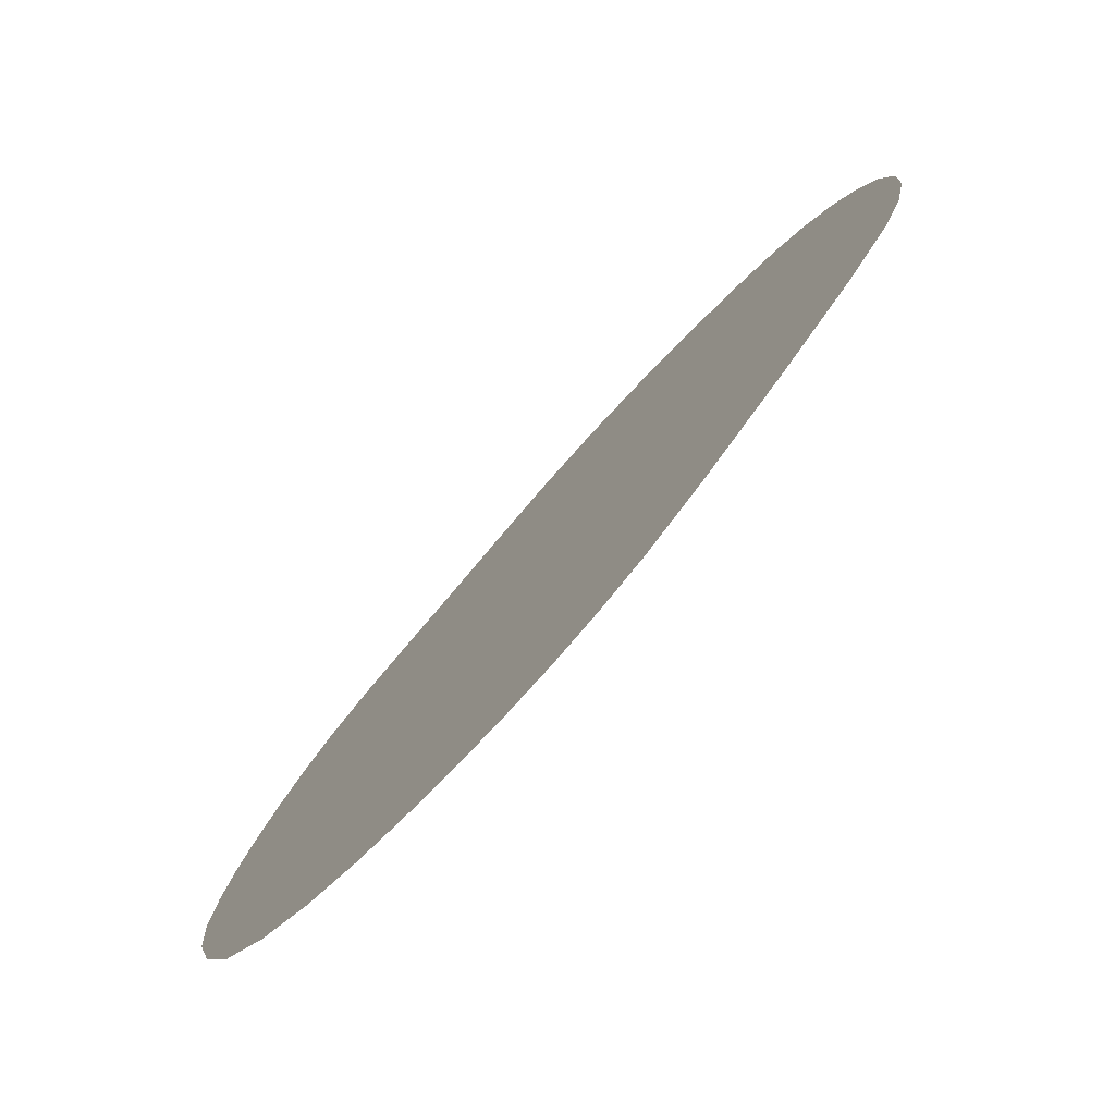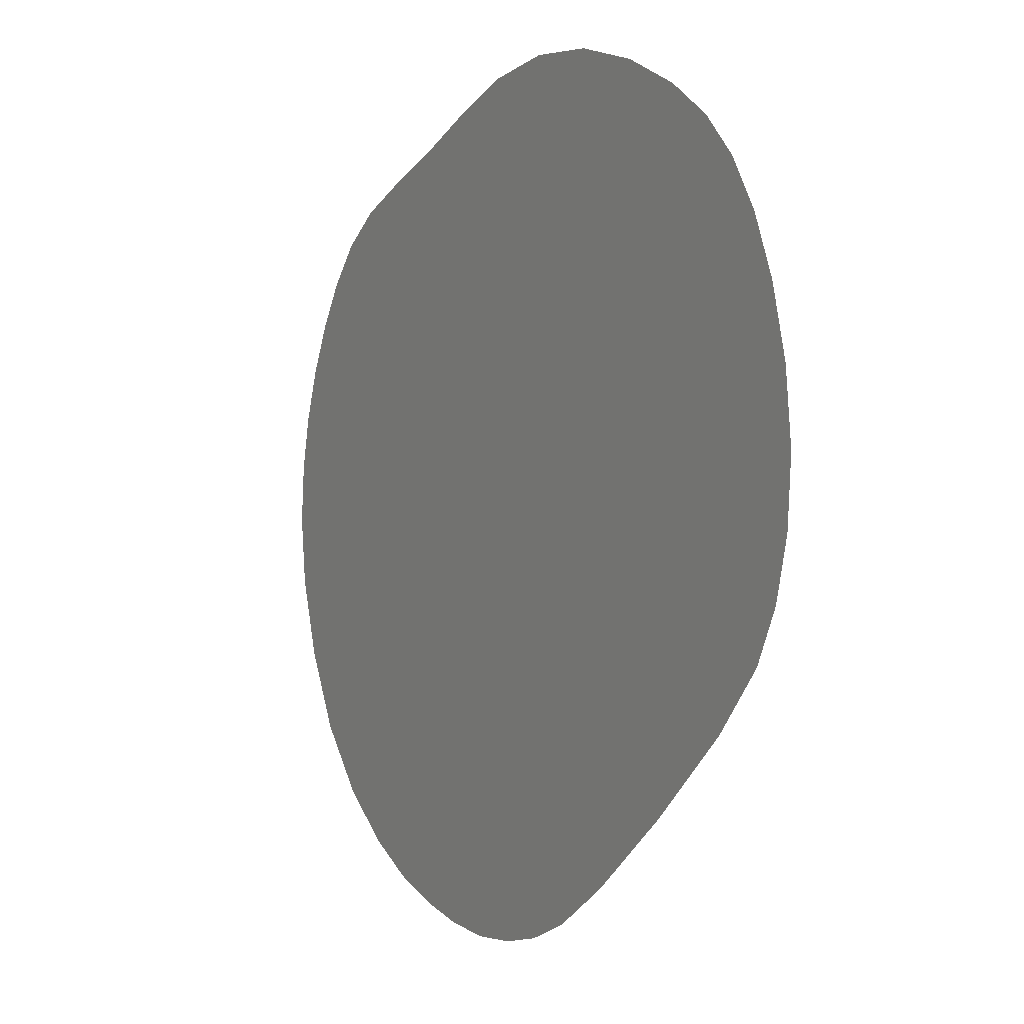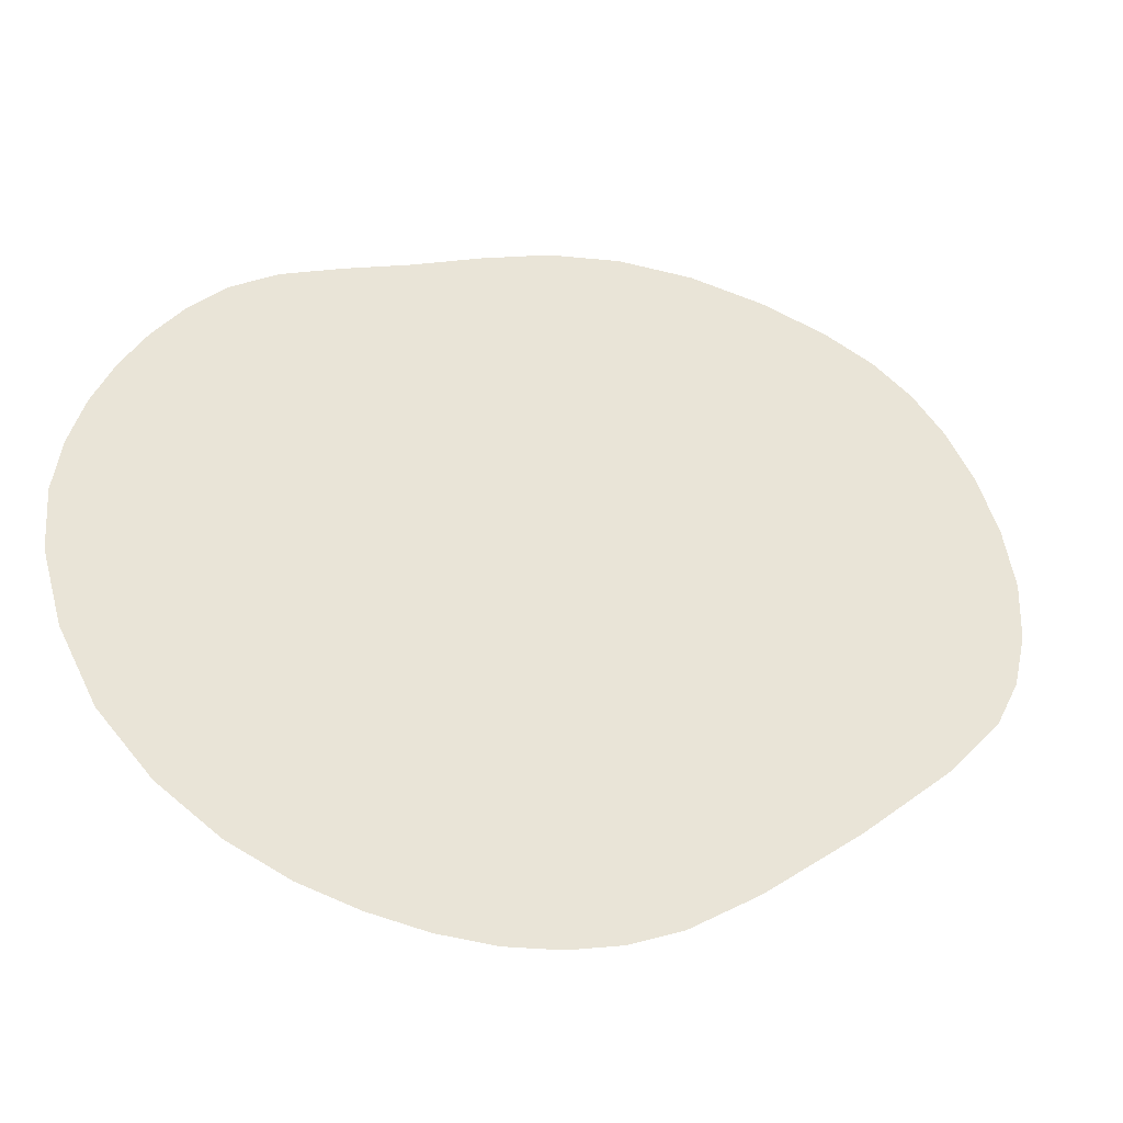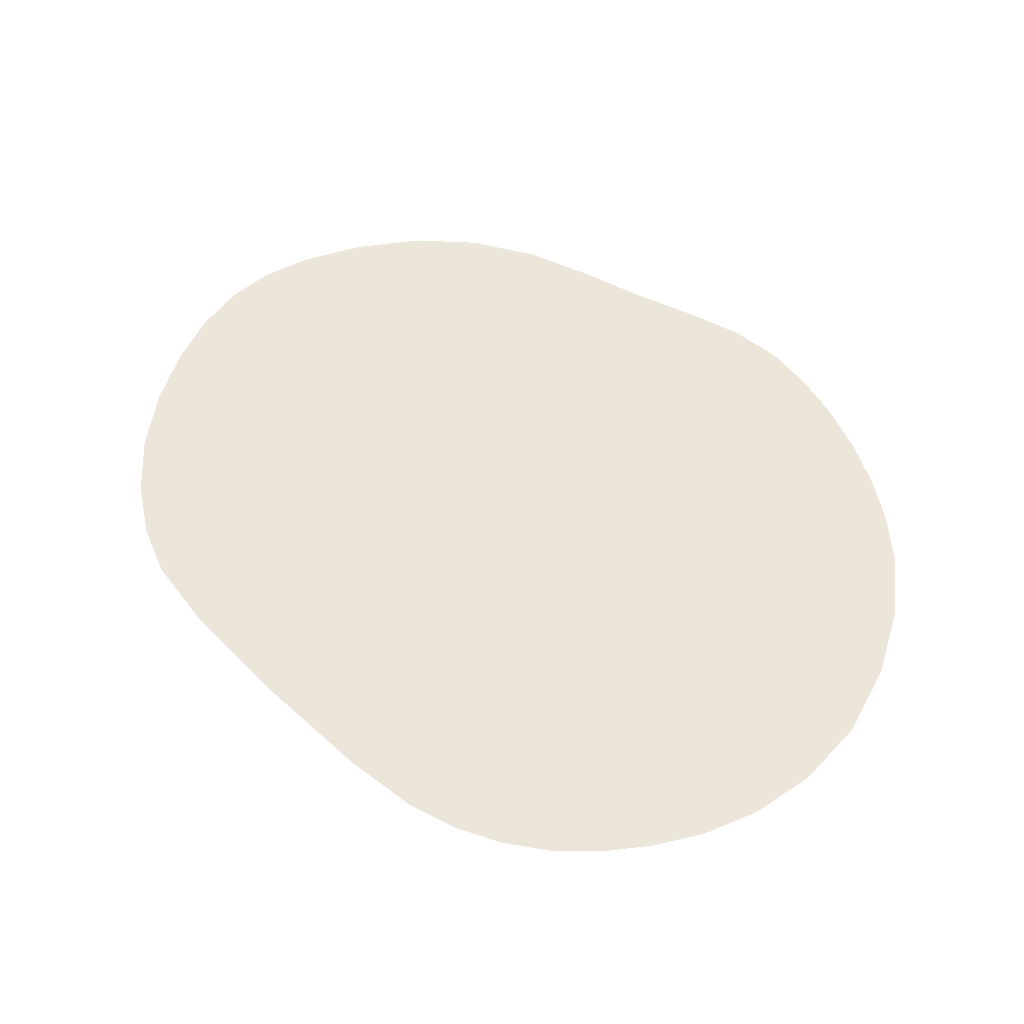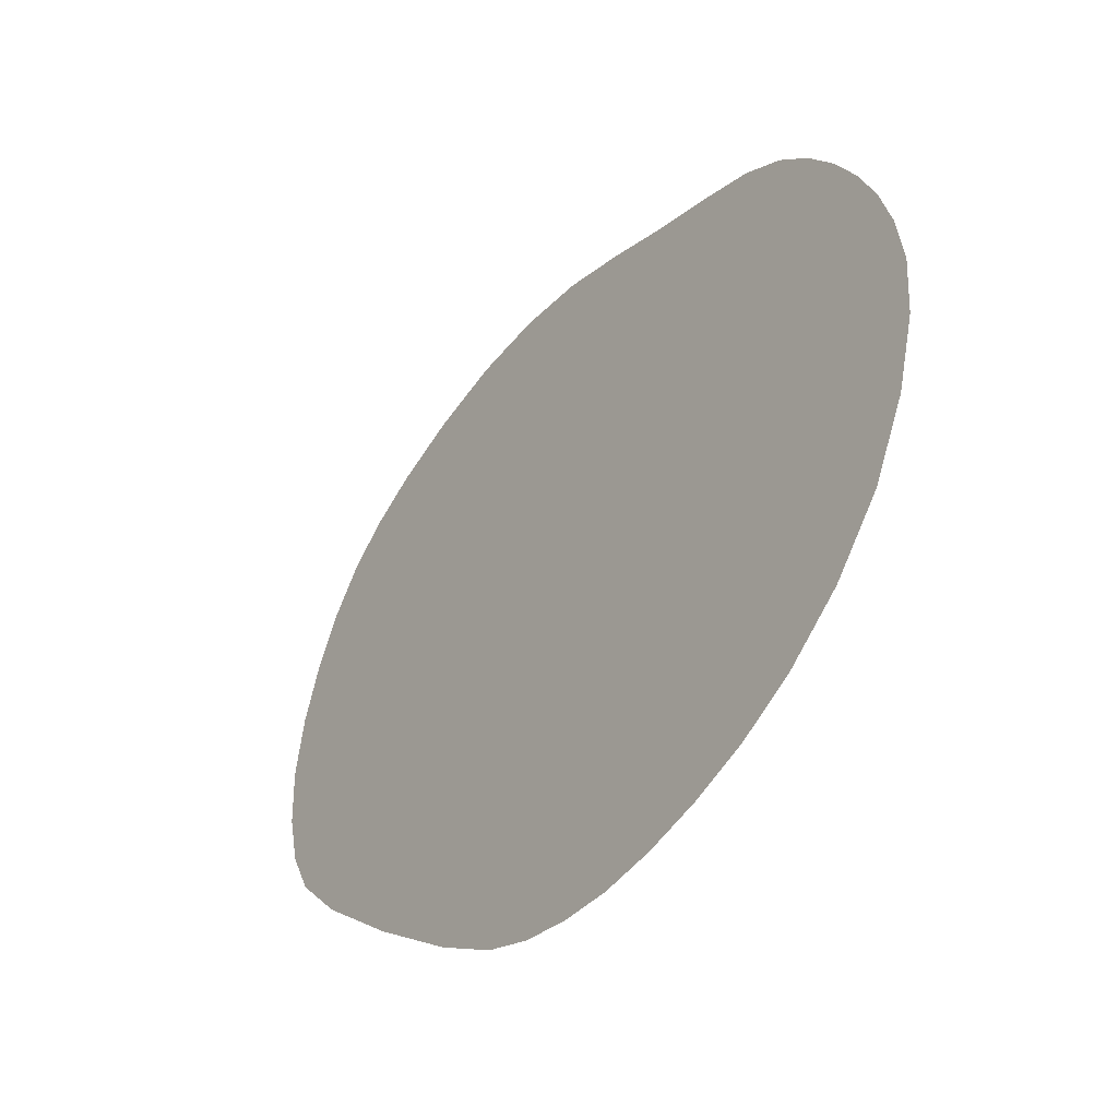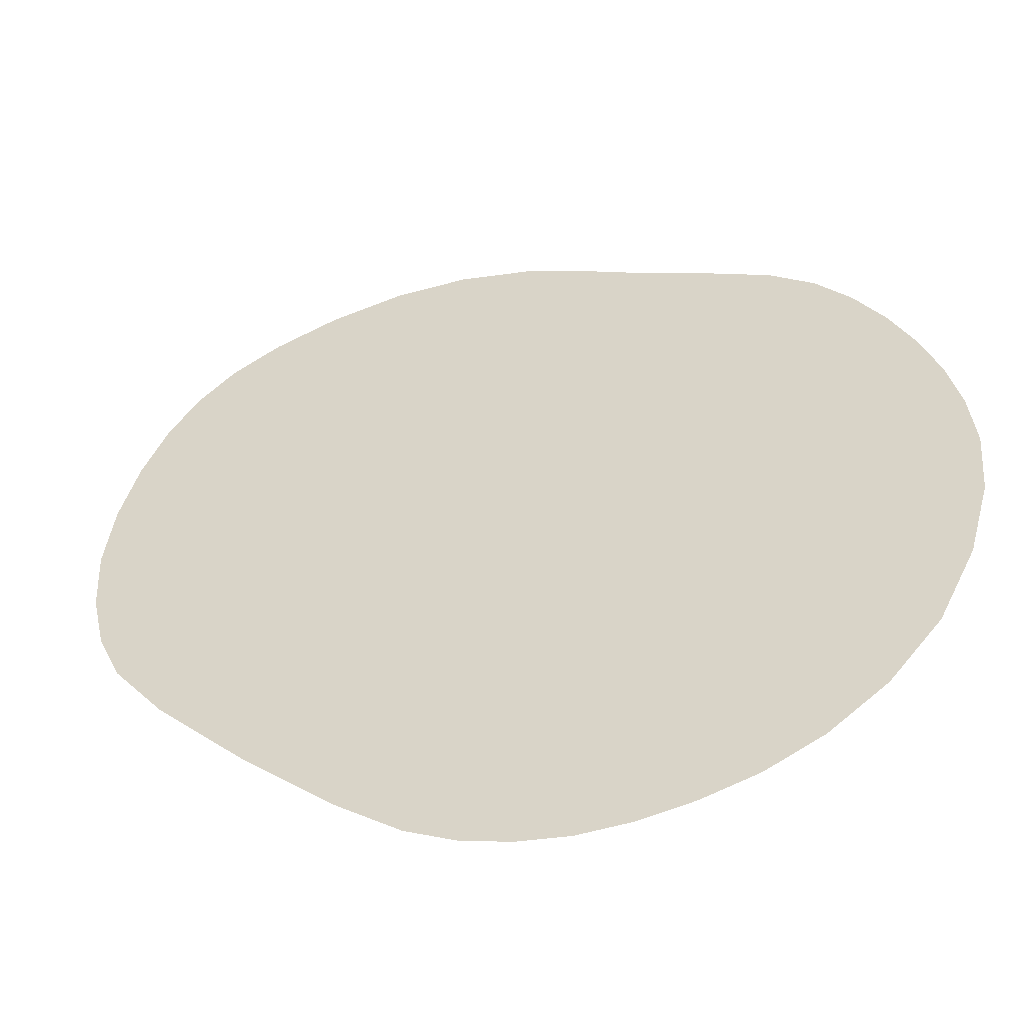
<metadata>
{"format":"obj","ext":"obj","renderer":"f3d","projection":"perspective","resolution":1024,"background":"white","views":[{"elev":-78.8,"azim":46.7,"up":"+Z"},{"elev":7.0,"azim":59.1,"up":"+Z"},{"elev":-44.6,"azim":-17.8,"up":"+Z"},{"elev":55.1,"azim":-178.7,"up":"+Y"},{"elev":-49.9,"azim":-126.7,"up":"+Z"},{"elev":-50.4,"azim":-161.9,"up":"+Z"}]}
</metadata>
<code>
g ShadowGlass
v -1.317 -0.03545 -1.03
v -1.184 -0.03545 -1.185
v -1.287 -0.03545 -0.997
v -1.414 -0.03545 -0.8356
v -1.035 -0.03545 -1.295
v -1.471 -0.03545 -0.6352
v -1.25 -0.03545 -0.9619
v -0.8894 -0.03545 -1.364
v -1.187 -0.03545 -0.9116
v -1.486 -0.03545 -0.46
v -0.7474 -0.03545 -1.403
v -1.109 -0.03545 -0.855
v -1.47 -0.03545 -0.3068
v -0.6078 -0.03545 -1.424
v -1.023 -0.03545 -0.7946
v -1.438 -0.03545 -0.1654
v -0.4706 -0.03545 -1.425
v -0.9303 -0.03545 -0.7278
v -1.39 -0.03545 -0.0307
v -0.3366 -0.03545 -1.404
v -0.8321 -0.03545 -0.6523
v -1.328 -0.03545 0.09898
v -0.2091 -0.03545 -1.363
v -0.7308 -0.03545 -0.5716
v -1.252 -0.03545 0.2193
v -0.08206 -0.03545 -1.297
v -0.6189 -0.03545 -0.4933
v -1.164 -0.03545 0.3252
v 0.08954 -0.03545 -1.166
v -0.4286 -0.03545 -0.4515
v -1.049 -0.03545 0.4155
v -0.1274 -0.03545 -0.5023
v 0.3326 -0.03545 -0.9449
v 0.5631 -0.03545 -0.7105
v -0.2474 -0.03545 -0.1643
v -0.4005 -0.03545 0.1144
v -0.8978 -0.03545 0.4928
v -0.7272 -0.03545 0.5714
v -0.1207 -0.03545 0.02783
v 0.6971 -0.03545 -0.5387
v 0.06823 -0.03545 0.07056
v -0.5549 -0.03545 0.661
v 0.7606 -0.03545 -0.3979
v 0.1913 -0.03545 0.1714
v -0.378 -0.03545 0.7407
v -0.1903 -0.03545 0.7867
v 0.3032 -0.03545 0.2728
v 0.7967 -0.03545 -0.2412
v 0.004053 -0.03545 0.7925
v 0.4052 -0.03545 0.3627
v 0.8063 -0.03545 -0.06712
v 0.7829 -0.03545 0.1128
v 0.4892 -0.03545 0.4356
v 0.1956 -0.03545 0.7588
v 0.7341 -0.03545 0.2816
v 0.5479 -0.03545 0.4887
v 0.3638 -0.03545 0.6997
v 0.5749 -0.03545 0.5177
v 0.6689 -0.03545 0.4241
v 0.4918 -0.03545 0.6279
v 0.5892 -0.03545 0.5389
v -1.119 -0.006007 -0.8941
v -1.022 -0.006007 -1.008
v -1.099 -0.006007 -0.8672
v -1.191 -0.006007 -0.7478
v -0.9139 -0.006007 -1.088
v -1.234 -0.006007 -0.596
v -1.072 -0.006007 -0.8394
v -0.8054 -0.006007 -1.139
v -1.025 -0.006007 -0.8006
v -1.245 -0.006007 -0.4631
v -0.6985 -0.006007 -1.168
v -0.9658 -0.006007 -0.7565
v -1.233 -0.006007 -0.345
v -0.593 -0.006007 -1.184
v -0.8999 -0.006007 -0.7081
v -1.207 -0.006007 -0.2326
v -0.4901 -0.006007 -1.185
v -0.829 -0.006007 -0.6542
v -1.168 -0.006007 -0.1235
v -0.3914 -0.006007 -1.169
v -0.7545 -0.006007 -0.594
v -1.118 -0.006007 -0.0188
v -0.2974 -0.006007 -1.139
v -0.6788 -0.006007 -0.532
v -1.06 -0.006007 0.07495
v -0.1999 -0.006007 -1.088
v -0.5951 -0.006007 -0.4731
v -0.9961 -0.006007 0.1522
v -0.05497 -0.006007 -0.974
v -0.4432 -0.006007 -0.4341
v -0.906 -0.006007 0.2184
v -0.1955 -0.006007 -0.4529
v 0.1631 -0.006007 -0.7743
v 0.3708 -0.006007 -0.5661
v -0.273 -0.006007 -0.1892
v -0.3813 -0.006007 0.02002
v -0.7746 -0.006007 0.2821
v -0.6192 -0.006007 0.3533
v -0.1498 -0.006007 -0.03039
v 0.485 -0.006007 -0.4258
v 0.01005 -0.006007 0.01256
v -0.4615 -0.006007 0.4361
v 0.5331 -0.006007 -0.3215
v 0.1126 -0.006007 0.09361
v -0.3078 -0.006007 0.5088
v -0.1592 -0.006007 0.5485
v 0.2 -0.006007 0.1715
v 0.5593 -0.006007 -0.2054
v -0.01238 -0.006007 0.5531
v 0.2768 -0.006007 0.2398
v 0.5659 -0.006007 -0.07351
v 0.5476 -0.006007 0.06505
v 0.3401 -0.006007 0.296
v 0.1327 -0.006007 0.5274
v 0.511 -0.006007 0.1938
v 0.3839 -0.006007 0.3378
v 0.2577 -0.006007 0.485
v 0.4025 -0.006007 0.3609
v 0.4644 -0.006007 0.2982
v 0.3464 -0.006007 0.437
v 0.4103 -0.006007 0.378
g ShadowGlass_0
f 3 2 1
f 4 3 1
f 2 3 5
f 3 4 6
f 3 7 5
f 7 3 6
f 5 7 8
f 7 6 9
f 7 9 8
f 6 10 9
f 8 9 11
f 9 10 12
f 9 12 11
f 10 13 12
f 11 12 14
f 12 13 15
f 12 15 14
f 13 16 15
f 14 15 17
f 15 16 18
f 15 18 17
f 16 19 18
f 17 18 20
f 18 19 21
f 18 21 20
f 19 22 21
f 20 21 23
f 21 22 24
f 21 24 23
f 22 25 24
f 23 24 26
f 24 25 27
f 24 27 26
f 25 28 27
f 26 27 29
f 27 28 30
f 27 30 29
f 28 31 30
f 30 32 29
f 32 30 31
f 32 33 29
f 33 32 34
f 35 32 31
f 32 35 34
f 36 35 31
f 35 36 34
f 37 36 31
f 36 37 38
f 36 39 34
f 39 36 38
f 40 34 39
f 41 39 38
f 41 40 39
f 42 41 38
f 43 40 41
f 44 41 42
f 44 43 41
f 45 44 42
f 44 45 46
f 43 44 47
f 47 44 46
f 48 43 47
f 47 46 49
f 48 47 50
f 50 47 49
f 51 48 50
f 52 51 50
f 53 50 49
f 53 52 50
f 54 53 49
f 55 52 53
f 56 53 54
f 56 55 53
f 57 56 54
f 56 58 55
f 58 56 57
f 58 59 55
f 60 58 57
f 59 58 61
f 58 60 61
g ShadowGlass_1
f 64 63 62
f 65 64 62
f 63 64 66
f 64 65 67
f 64 68 66
f 68 64 67
f 66 68 69
f 68 67 70
f 68 70 69
f 67 71 70
f 69 70 72
f 70 71 73
f 70 73 72
f 71 74 73
f 72 73 75
f 73 74 76
f 73 76 75
f 74 77 76
f 75 76 78
f 76 77 79
f 76 79 78
f 77 80 79
f 78 79 81
f 79 80 82
f 79 82 81
f 80 83 82
f 81 82 84
f 82 83 85
f 82 85 84
f 83 86 85
f 84 85 87
f 85 86 88
f 85 88 87
f 86 89 88
f 87 88 90
f 88 89 91
f 88 91 90
f 89 92 91
f 91 93 90
f 93 91 92
f 93 94 90
f 94 93 95
f 96 93 92
f 93 96 95
f 97 96 92
f 96 97 95
f 98 97 92
f 97 98 99
f 97 100 95
f 100 97 99
f 101 95 100
f 102 100 99
f 102 101 100
f 103 102 99
f 104 101 102
f 105 102 103
f 105 104 102
f 106 105 103
f 105 106 107
f 104 105 108
f 108 105 107
f 109 104 108
f 108 107 110
f 109 108 111
f 111 108 110
f 112 109 111
f 113 112 111
f 114 111 110
f 114 113 111
f 115 114 110
f 116 113 114
f 117 114 115
f 117 116 114
f 118 117 115
f 117 119 116
f 119 117 118
f 119 120 116
f 121 119 118
f 120 119 122
f 119 121 122

</code>
